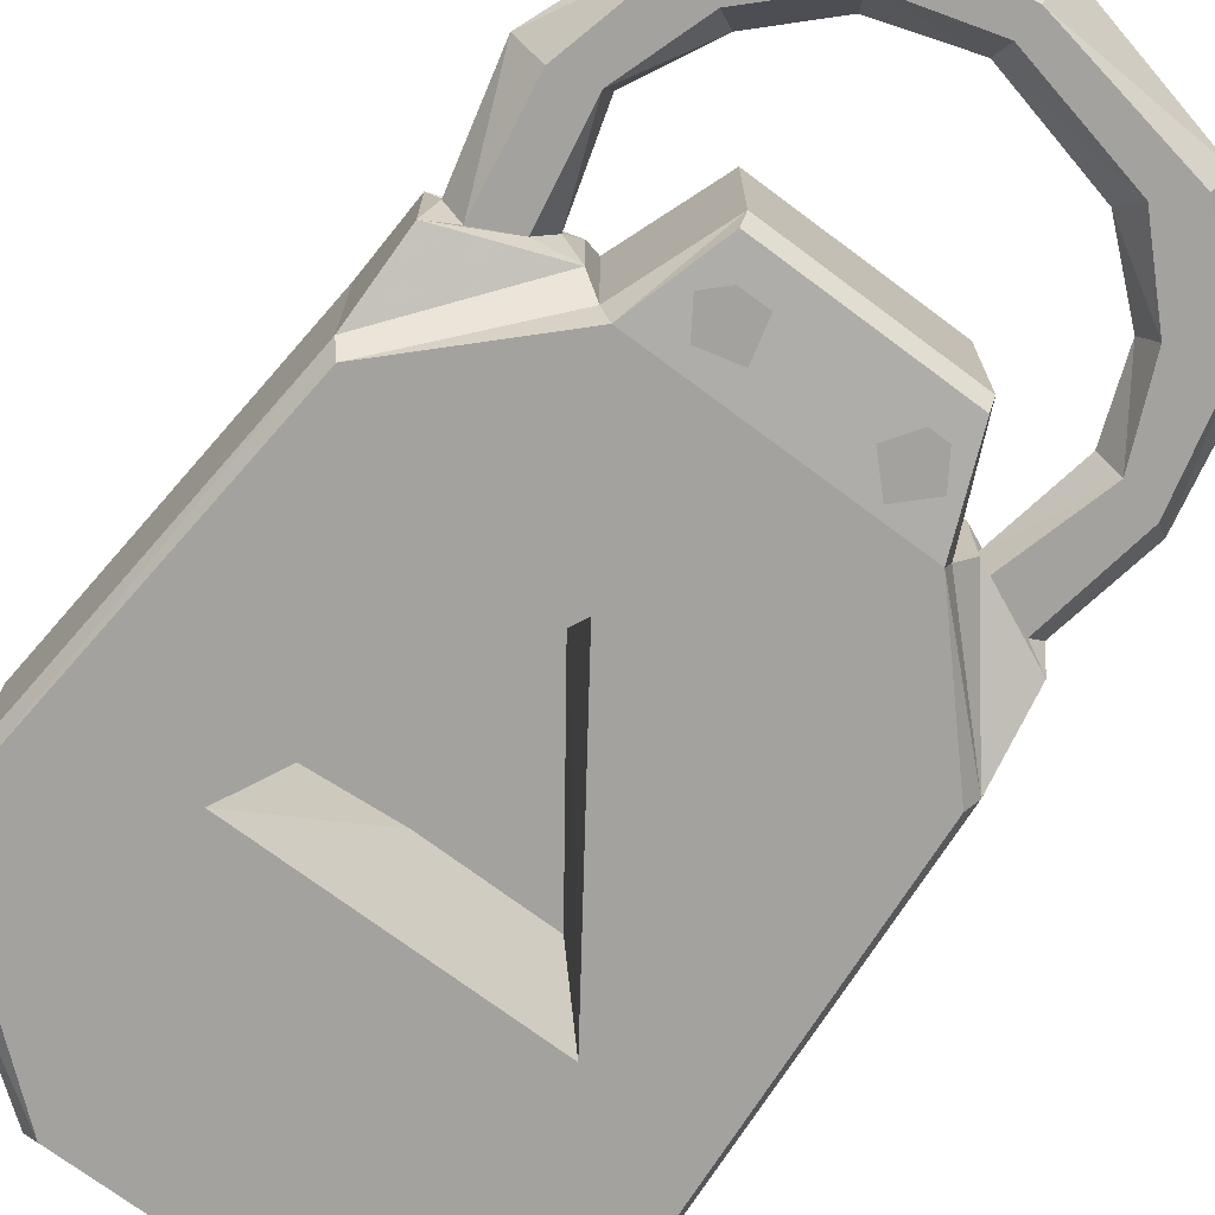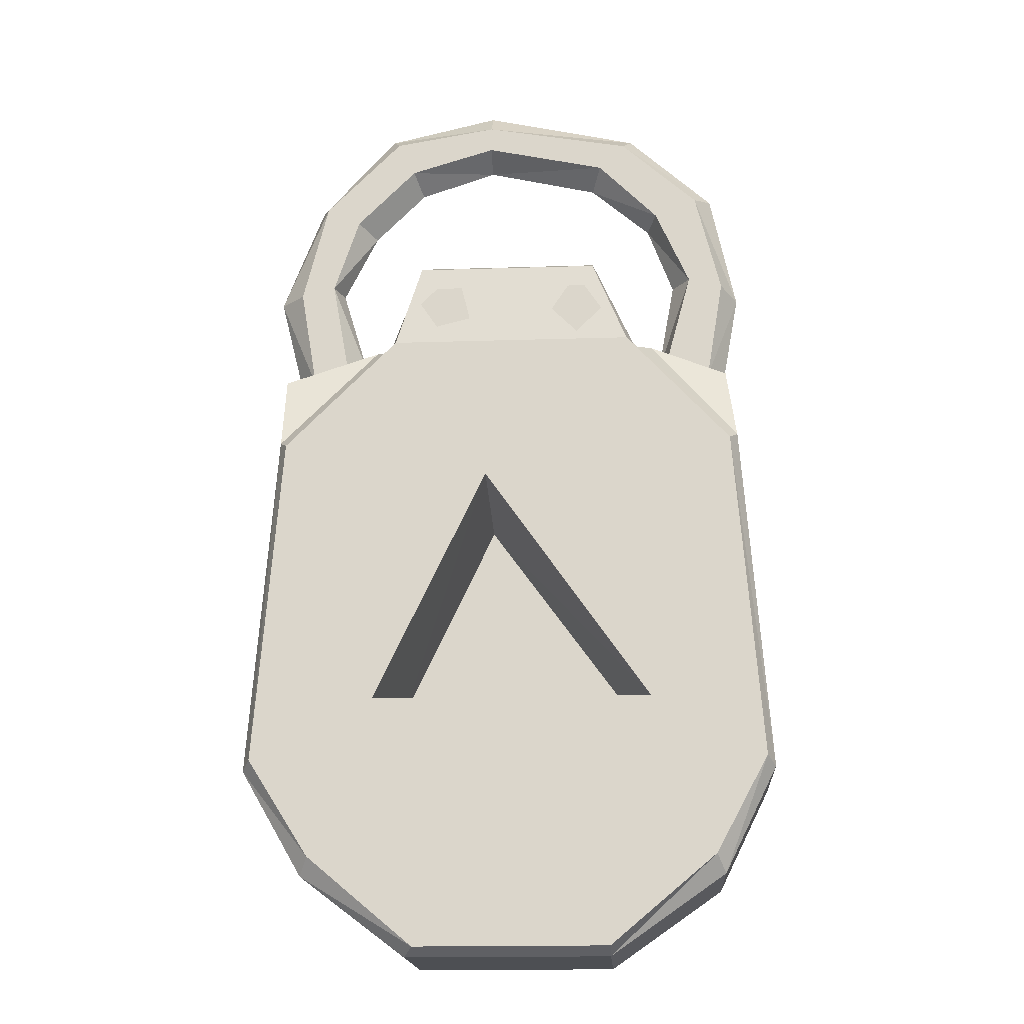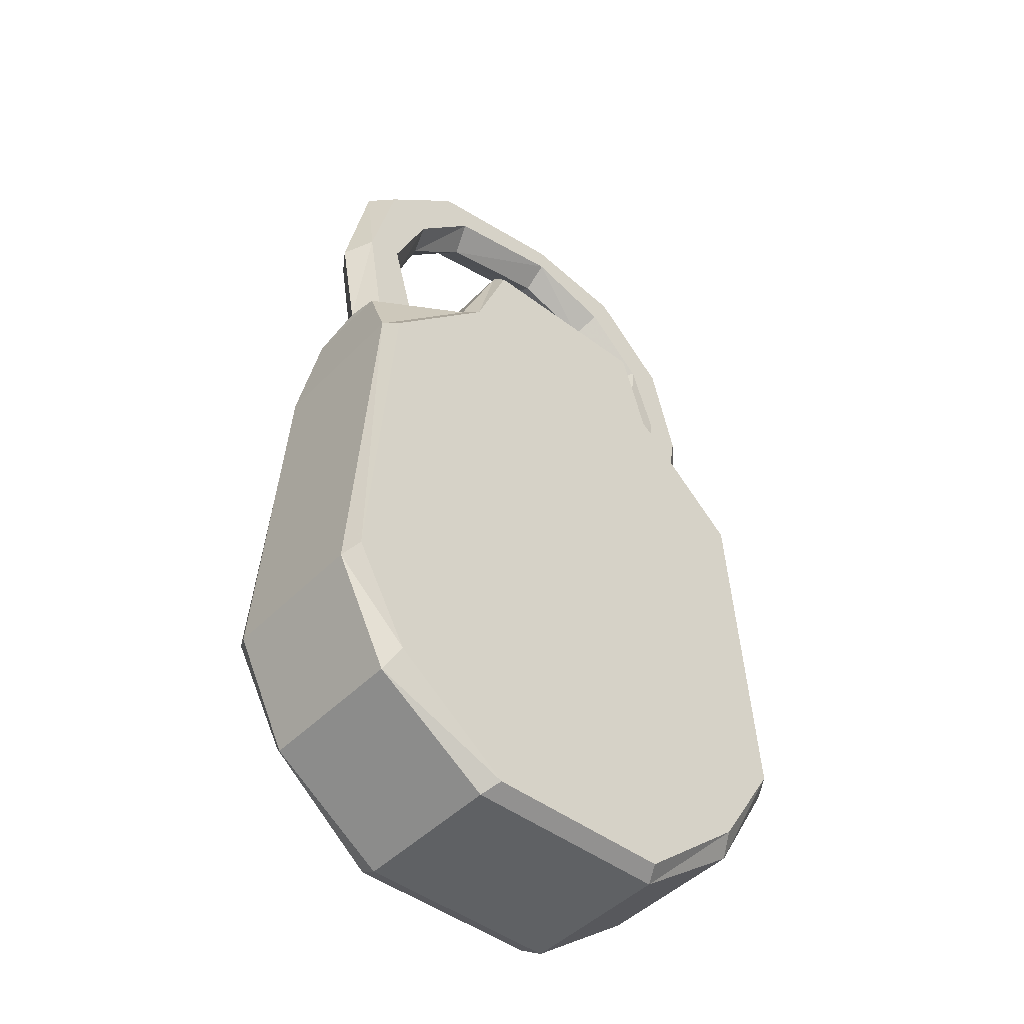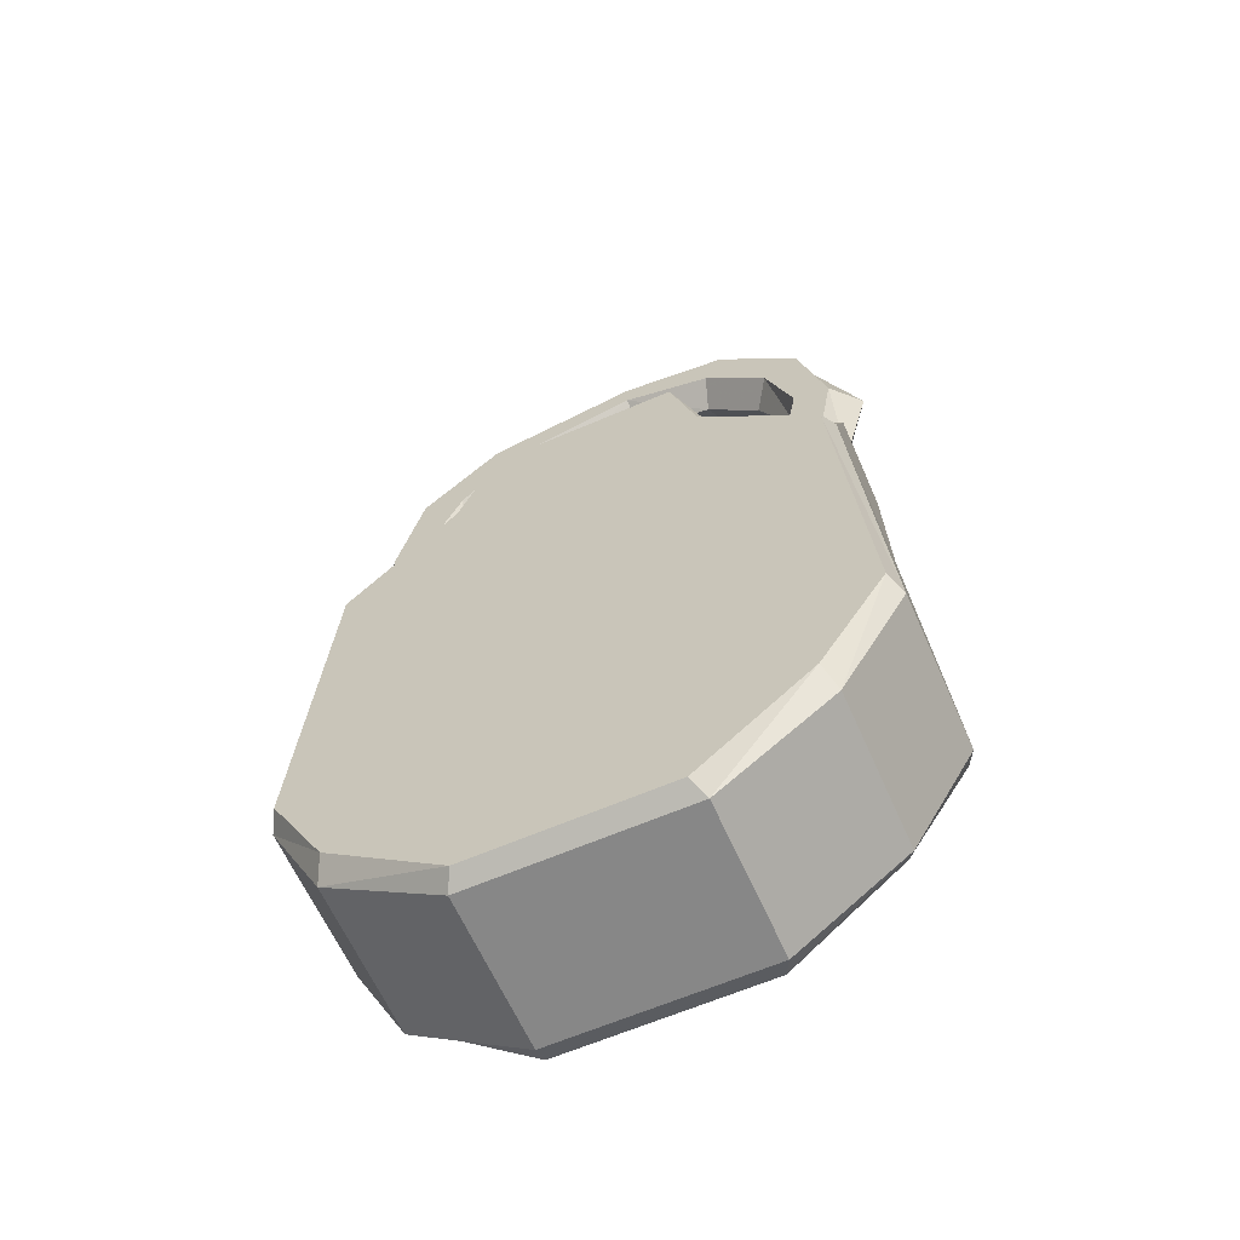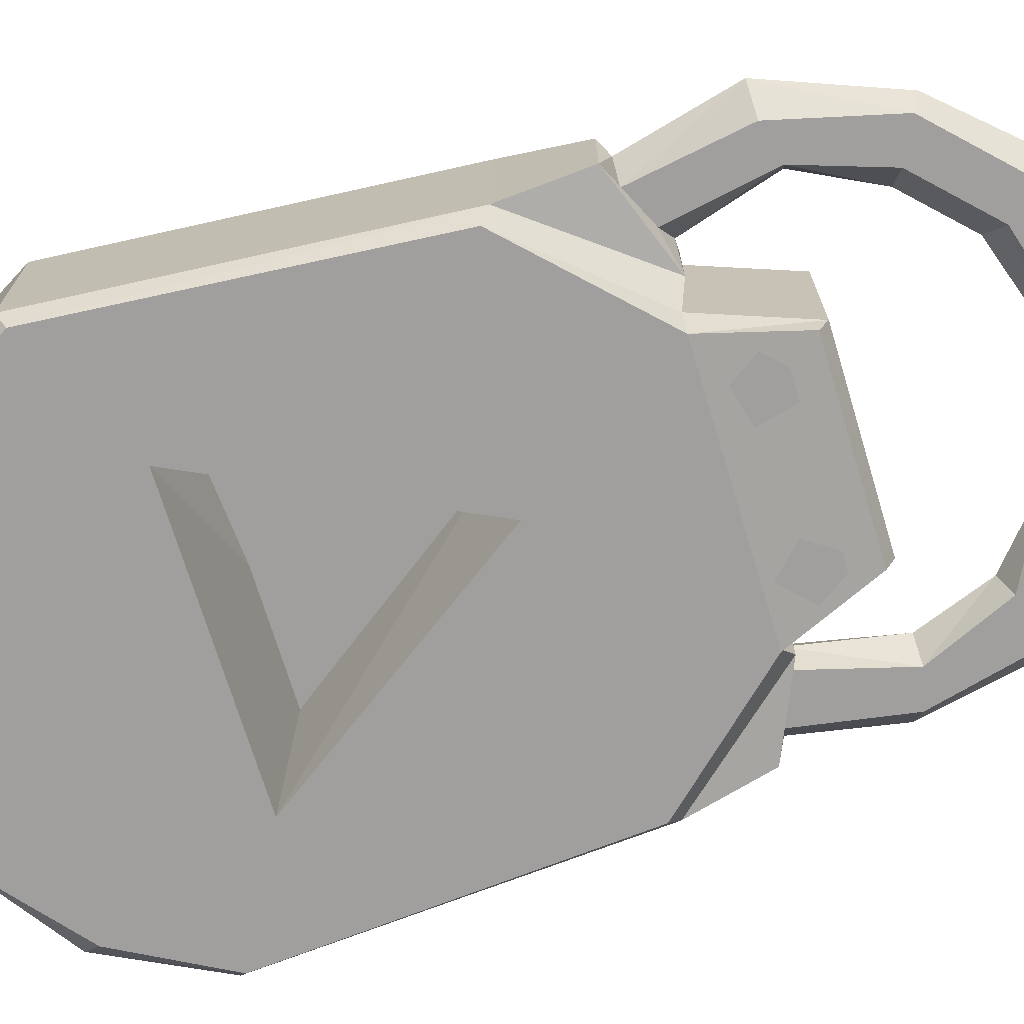
<metadata>
{"format":"obj","ext":"obj","renderer":"f3d","projection":"perspective","resolution":1024,"background":"white","views":[{"elev":-72.5,"azim":-36.8,"up":"+Y"},{"elev":-17.7,"azim":3.6,"up":"+Z"},{"elev":-45.9,"azim":139.0,"up":"+Z"},{"elev":-62.5,"azim":-156.3,"up":"+Z"},{"elev":-71.4,"azim":-73.1,"up":"+Y"}]}
</metadata>
<code>
v 0.1484 -0.007812 0.1562
v 0.1406 -0.03125 0.1562
v 0.1562 -0.03125 0.2422
v 0.1719 -0.007812 0.2422
v 0.1875 -0.007812 0.1406
v 0.2031 0 0.1328
v 0.1328 0 0.1641
v 0.1328 -0.07031 0.1641
v 0.1484 -0.05469 0.1562
v 0.1719 -0.05469 0.2422
v 0.1328 -0.03125 0.3047
v 0.1406 -0.007812 0.3125
v 0.1797 -0.007812 0.3281
v 0.2031 -0.007812 0.2344
v 0.2031 -0.03125 0.1406
v 0.2031 -0.07812 0.1328
v 0.2109 0.03125 0.0625
v 0.1172 0.03125 0.1562
v 0.1172 -0.09375 0.1562
v 0.2109 -0.1016 0.0625
v 0.1875 -0.05469 0.1406
v 0.2031 -0.05469 0.2344
v 0.1406 -0.05469 0.3125
v 0.07812 -0.03125 0.3516
v 0.08594 -0.007812 0.3672
v 0.1094 -0.007812 0.3906
v 0.1172 -0.03125 0.4062
v 0.1953 -0.03125 0.3359
v 0.2188 -0.03125 0.2266
v 0.1797 -0.05469 0.3281
v 0.08594 -0.05469 0.3672
v -0.02344 -0.03125 0.375
v -0.02344 -0.007812 0.3906
v -0.02344 -0.007812 0.4141
v -0.02344 -0.03125 0.4375
v -0.02344 -0.05469 0.4141
v 0.1094 -0.05469 0.3906
v -0.02344 -0.05469 0.3906
v -0.1016 -0.05469 0.3672
v -0.09375 -0.03125 0.3516
v -0.1016 -0.007812 0.3672
v -0.1172 -0.007812 0.3984
v -0.125 -0.03125 0.4141
v -0.1172 -0.05469 0.3984
v -0.1641 -0.007812 0.1562
v -0.1797 -0.007812 0.2422
v -0.1719 -0.03125 0.2422
v -0.1484 -0.03125 0.1641
v -0.1328 0 0.1641
v -0.2188 0 0.1328
v -0.1953 -0.007812 0.1406
v -0.2109 -0.007812 0.2344
v -0.1875 -0.007812 0.3281
v -0.1562 -0.007812 0.3125
v -0.1406 -0.03125 0.3047
v -0.1797 -0.05469 0.2422
v -0.1641 -0.05469 0.1562
v -0.1328 -0.07031 0.1641
v -0.1172 -0.09375 0.1562
v -0.1172 0.03125 0.1562
v -0.2188 0.03125 0.0625
v -0.2188 -0.07812 0.1328
v -0.2109 -0.03125 0.1406
v -0.2344 -0.03125 0.2344
v -0.1953 -0.03125 0.3359
v -0.1562 -0.05469 0.3125
v -0.2109 -0.05469 0.2344
v -0.1953 -0.05469 0.1406
v -0.2188 -0.1016 0.0625
v -0.2109 -0.1172 0.05469
v -0.1094 -0.1172 0.1562
v -0.08594 -0.09375 0.2422
v -0.08594 0.03125 0.2422
v -0.08594 0.04688 0.2266
v -0.1094 0.04688 0.1484
v -0.2109 0.04688 0.05469
v -0.2422 0.03125 -0.25
v -0.1875 -0.05469 0.3281
v 0.2031 0.04688 0.05469
v 0.2266 0.04688 -0.2422
v -0.2344 0.04688 -0.2422
v -0.1875 0.03125 -0.3438
v -0.1875 -0.1016 -0.3438
v -0.2422 -0.1016 -0.25
v -0.2344 -0.1172 -0.2422
v -0.125 -0.1172 -0.1875
v -0.02344 -0.1172 0.02344
v 0.2031 -0.1172 0.05469
v 0.1094 -0.1172 0.1562
v 0.07812 -0.1094 0.2344
v -0.08594 -0.1094 0.2344
v 0.07812 -0.09375 0.2422
v 0.07812 0.03125 0.2422
v 0.07812 0.04688 0.2266
v 0.1094 0.04688 0.1484
v 0.1875 0.03125 -0.3438
v 0.2344 0.03125 -0.25
v 0.2344 -0.1016 -0.25
v 0.1875 -0.1016 -0.3438
v 0.08594 -0.1016 -0.4141
v 0.08594 0.03125 -0.4141
v 0.07812 0.04688 -0.4062
v 0.1797 0.04688 -0.3281
v 0.2266 -0.1172 -0.2422
v 0.1797 -0.1172 -0.3281
v 0.08594 -0.1172 -0.4062
v -0.09375 -0.1016 -0.4141
v -0.09375 0.03125 -0.4141
v -0.08594 0.04688 -0.4062
v -0.1797 0.04688 -0.3281
v -0.08594 -0.1172 -0.4062
v -0.1797 -0.1172 -0.3281
v -0.007812 -0.1172 -0.1875
v -0.007812 0 -0.1719
v -0.1094 0 -0.1797
v -0.02344 0 0
v 0.125 -0.1172 -0.1875
v 0.1016 0 -0.1719
v -0.1797 -0.1172 0.02344
v -0.1641 -0.1172 0.03906
v -0.1797 -0.1172 0.05469
v -0.1953 -0.1172 0.03906
v -0.1797 -0.1172 0.01562
v -0.1562 -0.1172 0.03906
v -0.1719 -0.1172 0.0625
v -0.1875 -0.1172 0.0625
v -0.2031 -0.1172 0.03906
v -0.04688 -0.1172 0.1797
v -0.04688 -0.1172 0.2031
v -0.07031 -0.1172 0.2031
v -0.07031 -0.1172 0.1797
v -0.03906 -0.1172 0.1797
v -0.04688 -0.1172 0.2109
v -0.07031 -0.1172 0.2109
v -0.08594 -0.1172 0.1953
v -0.07031 -0.1172 0.1719
v 0.0625 -0.1172 0.1719
v 0.07812 -0.1172 0.1875
v 0.0625 -0.1172 0.2031
v 0.04688 -0.1172 0.1875
v 0.0625 -0.1172 0.1641
v 0.08594 -0.1172 0.1875
v 0.07031 -0.1172 0.2109
v 0.05469 -0.1172 0.2109
v 0.03906 -0.1172 0.1875
v 0.1641 -0.1172 0.02344
v 0.1797 -0.1172 0.03906
v 0.1641 -0.1172 0.05469
v 0.1484 -0.1172 0.03906
v 0.1641 -0.1172 0.01562
v 0.1875 -0.1172 0.03906
v 0.1719 -0.1172 0.0625
v 0.1562 -0.1172 0.0625
v 0.1406 -0.1172 0.03906
v -0.2031 -0.1094 -0.2109
v -0.2188 -0.1094 -0.2266
v -0.2031 -0.1094 -0.2422
v -0.1875 -0.1094 -0.2266
v -0.2031 -0.1094 -0.2031
v -0.2266 -0.1094 -0.2266
v -0.2109 -0.1094 -0.25
v -0.1953 -0.1094 -0.25
v -0.1797 -0.1094 -0.2266
v 0.1953 -0.1094 -0.2109
v 0.1797 -0.1094 -0.2266
v 0.1953 -0.1094 -0.2422
v 0.2109 -0.1094 -0.2266
v 0.1953 -0.1094 -0.2031
v 0.1719 -0.1094 -0.2266
v 0.1875 -0.1094 -0.25
v 0.2031 -0.1094 -0.25
v 0.2188 -0.1094 -0.2266
v 0.0625 -0.1172 -0.3594
v 0.04688 -0.1172 -0.375
v 0.0625 -0.1172 -0.3906
v 0.07812 -0.1172 -0.375
v 0.0625 -0.1172 -0.3516
v 0.03906 -0.1172 -0.375
v 0.05469 -0.1172 -0.3984
v 0.07031 -0.1172 -0.3984
v 0.08594 -0.1172 -0.375
v -0.07812 -0.1172 -0.3906
v -0.0625 -0.1172 -0.375
v -0.07812 -0.1172 -0.3594
v -0.09375 -0.1172 -0.375
v -0.07812 -0.1172 -0.3984
v -0.05469 -0.1172 -0.375
v -0.07031 -0.1172 -0.3516
v -0.08594 -0.1172 -0.3516
v -0.1016 -0.1172 -0.375
v -0.1953 0.04688 0.03906
v -0.1797 0.04688 0.05469
v -0.1641 0.04688 0.03906
v -0.1797 0.04688 0.02344
v -0.2031 0.04688 0.03906
v -0.1875 0.04688 0.0625
v -0.1719 0.04688 0.0625
v -0.1562 0.04688 0.03906
v -0.1797 0.04688 0.01562
v -0.07031 0.04688 0.1797
v -0.07031 0.04688 0.2031
v -0.04688 0.04688 0.2031
v -0.04688 0.04688 0.1797
v -0.07031 0.04688 0.1719
v -0.08594 0.04688 0.1953
v -0.07031 0.04688 0.2109
v -0.04688 0.04688 0.2109
v -0.03906 0.04688 0.1797
v 0.04688 0.04688 0.1875
v 0.0625 0.04688 0.2031
v 0.07812 0.04688 0.1875
v 0.0625 0.04688 0.1719
v 0.03906 0.04688 0.1875
v 0.05469 0.04688 0.2109
v 0.07031 0.04688 0.2109
v 0.08594 0.04688 0.1875
v 0.0625 0.04688 0.1641
v 0.1484 0.04688 0.03906
v 0.1641 0.04688 0.05469
v 0.1797 0.04688 0.03906
v 0.1641 0.04688 0.02344
v 0.1406 0.04688 0.03906
v 0.1562 0.04688 0.0625
v 0.1719 0.04688 0.0625
v 0.1875 0.04688 0.03906
v 0.1641 0.04688 0.01562
v -0.1875 0.04688 -0.2266
v -0.2031 0.04688 -0.2422
v -0.2188 0.04688 -0.2266
v -0.2031 0.04688 -0.2109
v -0.1797 0.04688 -0.2266
v -0.1953 0.04688 -0.25
v -0.2109 0.04688 -0.25
v -0.2266 0.04688 -0.2266
v -0.2031 0.04688 -0.2031
v 0.2109 0.04688 -0.2266
v 0.1953 0.04688 -0.2422
v 0.1797 0.04688 -0.2266
v 0.1953 0.04688 -0.2109
v 0.2188 0.04688 -0.2266
v 0.2031 0.04688 -0.25
v 0.1875 0.04688 -0.25
v 0.1719 0.04688 -0.2266
v 0.1953 0.04688 -0.2031
v 0.07812 0.04688 -0.375
v 0.0625 0.04688 -0.3906
v 0.04688 0.04688 -0.375
v 0.0625 0.04688 -0.3594
v 0.08594 0.04688 -0.375
v 0.07031 0.04688 -0.3984
v 0.05469 0.04688 -0.3984
v 0.03906 0.04688 -0.375
v 0.0625 0.04688 -0.3516
v -0.09375 0.04688 -0.375
v -0.07812 0.04688 -0.3594
v -0.0625 0.04688 -0.375
v -0.07812 0.04688 -0.3906
v -0.1016 0.04688 -0.375
v -0.08594 0.04688 -0.3516
v -0.07031 0.04688 -0.3516
v -0.05469 0.04688 -0.375
v -0.07812 0.04688 -0.3984
f 1 2 3
f 1 3 4
f 1 4 5
f 1 7 2
f 2 7 8
f 2 8 9
f 2 9 10
f 2 10 3
f 3 10 11
f 3 11 12
f 3 12 4
f 4 12 13
f 4 13 14
f 4 14 5
f 5 14 15
f 5 15 6
f 6 15 16
f 7 18 19
f 8 16 9
f 9 16 21
f 9 21 22
f 9 22 10
f 10 22 23
f 10 23 11
f 11 23 24
f 11 24 25
f 11 25 12
f 12 25 26
f 12 26 13
f 13 26 27
f 13 27 28
f 13 28 14
f 14 28 29
f 14 29 15
f 15 29 21
f 15 21 16
f 29 22 21
f 22 29 30
f 22 30 23
f 23 30 31
f 23 31 24
f 24 31 32
f 24 32 33
f 24 33 25
f 25 33 34
f 25 34 26
f 26 34 35
f 26 35 27
f 27 35 36
f 27 36 37
f 27 37 28
f 28 37 30
f 28 30 29
f 30 37 31
f 31 37 38
f 31 38 32
f 32 38 39
f 32 39 40
f 32 40 33
f 33 40 41
f 33 41 34
f 34 41 42
f 34 42 35
f 35 42 43
f 35 43 36
f 36 43 44
f 36 44 38
f 36 38 37
f 45 46 47
f 45 47 48
f 45 48 49
f 45 49 50
f 45 50 51
f 45 51 46
f 46 51 52
f 46 52 53
f 46 53 54
f 46 54 47
f 47 54 55
f 47 55 56
f 47 56 48
f 48 56 57
f 48 57 58
f 48 58 49
f 49 58 59
f 50 62 63
f 50 63 51
f 51 63 52
f 52 63 64
f 52 64 65
f 52 65 53
f 53 65 43
f 53 43 42
f 53 42 54
f 54 42 41
f 54 41 55
f 55 41 40
f 55 40 66
f 55 66 56
f 56 66 67
f 56 67 57
f 57 67 68
f 57 68 62
f 57 62 58
f 68 67 64
f 68 64 63
f 68 63 62
f 64 67 78
f 64 78 65
f 65 78 44
f 65 44 43
f 66 78 67
f 78 66 39
f 78 39 44
f 44 39 38
f 40 39 66
f 1 5 6
f 1 6 7
f 6 16 17
f 6 17 18
f 6 18 7
f 7 19 8
f 8 19 20
f 8 20 16
f 49 59 60
f 49 60 50
f 50 60 61
f 50 61 62
f 58 62 69
f 58 69 59
f 59 72 60
f 60 72 73
f 61 77 69
f 61 69 62
f 76 79 80
f 76 80 81
f 77 82 83
f 77 83 84
f 77 84 69
f 70 85 86
f 70 86 87
f 70 87 88
f 70 88 89
f 70 89 71
f 71 89 90
f 71 90 91
f 72 92 93
f 72 93 73
f 74 94 95
f 74 95 75
f 75 95 79
f 75 79 76
f 96 97 98
f 96 98 99
f 96 99 100
f 96 100 101
f 97 17 98
f 98 17 20
f 100 107 101
f 101 107 108
f 102 109 110
f 102 110 103
f 103 110 80
f 80 110 81
f 82 108 83
f 83 108 107
f 85 112 105
f 85 105 104
f 85 104 113
f 85 113 86
f 87 117 88
f 88 117 104
f 104 117 113
f 19 18 93
f 19 93 92
f 105 112 111
f 105 111 106
f 16 20 17
f 59 69 70
f 59 70 71
f 59 71 72
f 60 73 74
f 60 74 75
f 60 75 61
f 61 75 76
f 61 76 77
f 76 81 77
f 77 81 82
f 69 84 85
f 69 85 70
f 71 91 72
f 72 91 92
f 73 93 94
f 73 94 74
f 96 101 102
f 96 102 103
f 96 103 97
f 97 103 80
f 97 80 17
f 98 20 88
f 98 88 104
f 98 104 99
f 99 104 105
f 99 105 100
f 100 105 106
f 100 106 107
f 101 108 109
f 101 109 102
f 81 110 82
f 82 110 108
f 83 107 111
f 83 111 112
f 83 112 84
f 84 112 85
f 86 113 114
f 86 114 115
f 86 115 87
f 87 115 116
f 87 116 117
f 113 117 118
f 113 118 114
f 116 118 117
f 19 92 90
f 19 90 89
f 19 89 20
f 20 89 88
f 106 111 107
f 91 90 92
f 80 79 17
f 17 79 18
f 18 79 95
f 18 95 93
f 93 95 94
f 110 109 108
f 123 124 125
f 123 125 126
f 123 126 127
f 132 133 134
f 132 134 135
f 132 135 136
f 141 142 143
f 141 143 144
f 141 144 145
f 150 151 152
f 150 152 153
f 150 153 154
f 159 160 161
f 159 161 162
f 159 162 163
f 168 169 170
f 168 170 171
f 168 171 172
f 177 178 179
f 177 179 180
f 177 180 181
f 186 187 188
f 186 188 189
f 186 189 190
f 195 196 197
f 195 197 198
f 195 198 199
f 204 205 206
f 204 206 207
f 204 207 208
f 213 214 215
f 213 215 216
f 213 216 217
f 222 223 224
f 222 224 225
f 222 225 226
f 231 232 233
f 231 233 234
f 231 234 235
f 240 241 242
f 240 242 243
f 240 243 244
f 249 250 251
f 249 251 252
f 249 252 253
f 258 259 260
f 258 260 261
f 258 261 262
f 114 118 115
f 115 118 116
f 119 120 121
f 119 121 121
f 119 121 122
f 128 129 130
f 128 130 130
f 128 130 131
f 137 138 139
f 137 139 139
f 137 139 140
f 146 147 148
f 146 148 148
f 146 148 149
f 155 156 157
f 155 157 157
f 155 157 158
f 164 165 166
f 164 166 166
f 164 166 167
f 173 174 175
f 173 175 175
f 173 175 176
f 182 183 184
f 182 184 184
f 182 184 185
f 191 192 192
f 191 192 193
f 191 193 194
f 200 201 201
f 200 201 202
f 200 202 203
f 209 210 210
f 209 210 211
f 209 211 212
f 218 219 219
f 218 219 220
f 218 220 221
f 227 228 228
f 227 228 229
f 227 229 230
f 236 237 237
f 236 237 238
f 236 238 239
f 245 246 246
f 245 246 247
f 245 247 248
f 254 255 255
f 254 255 256
f 254 256 257

</code>
